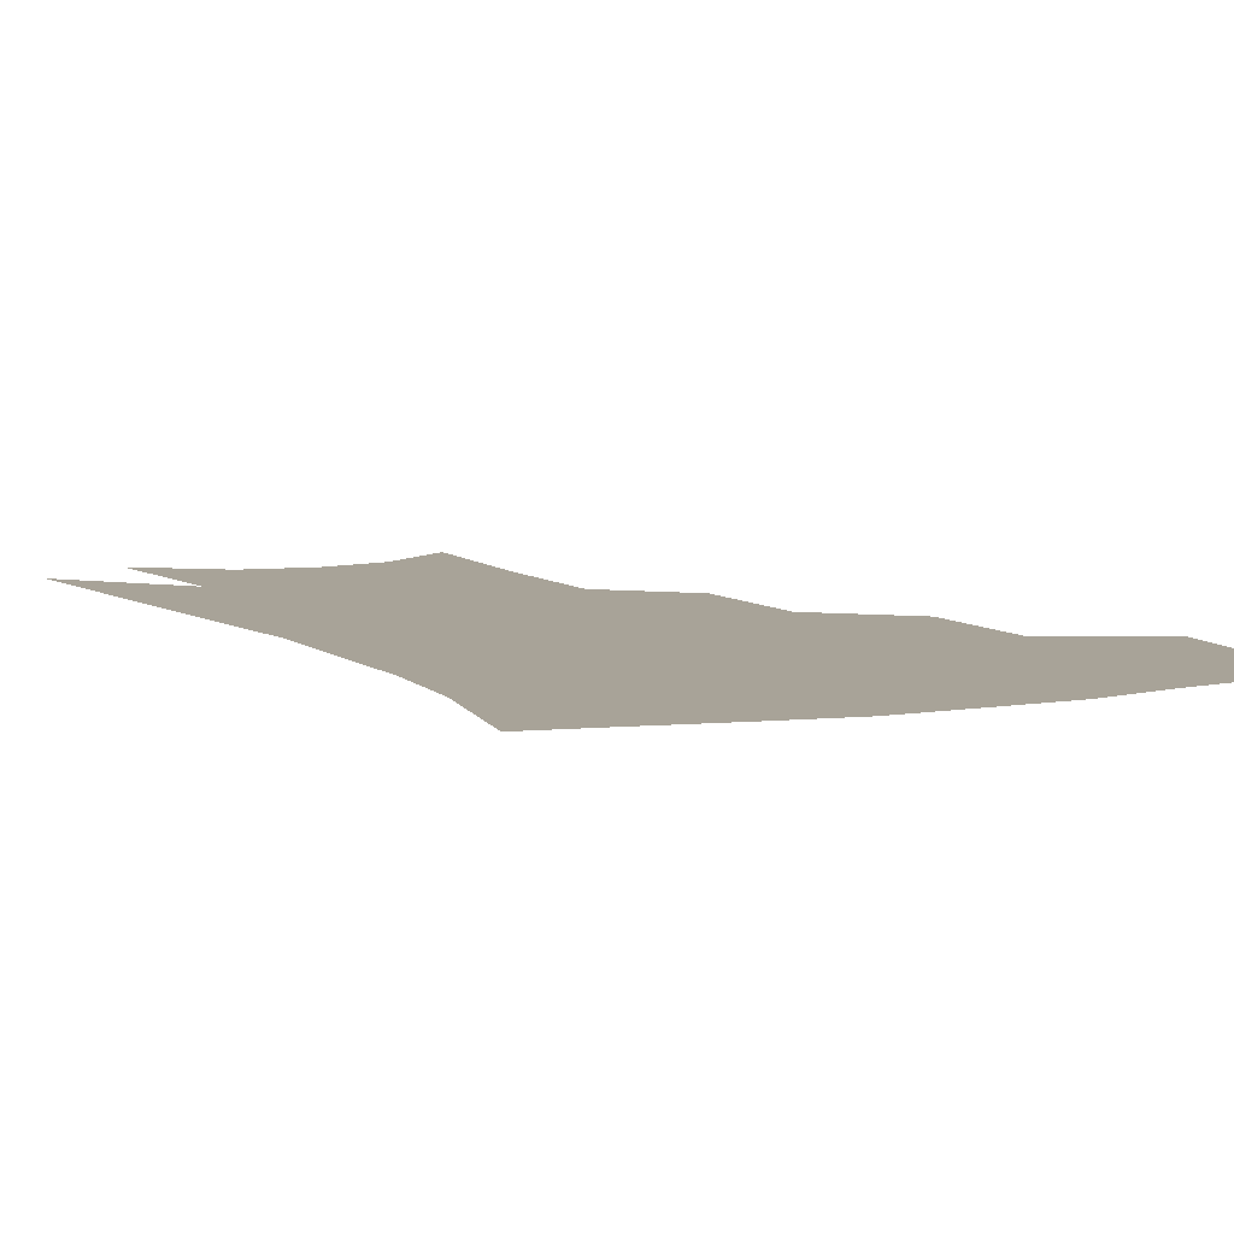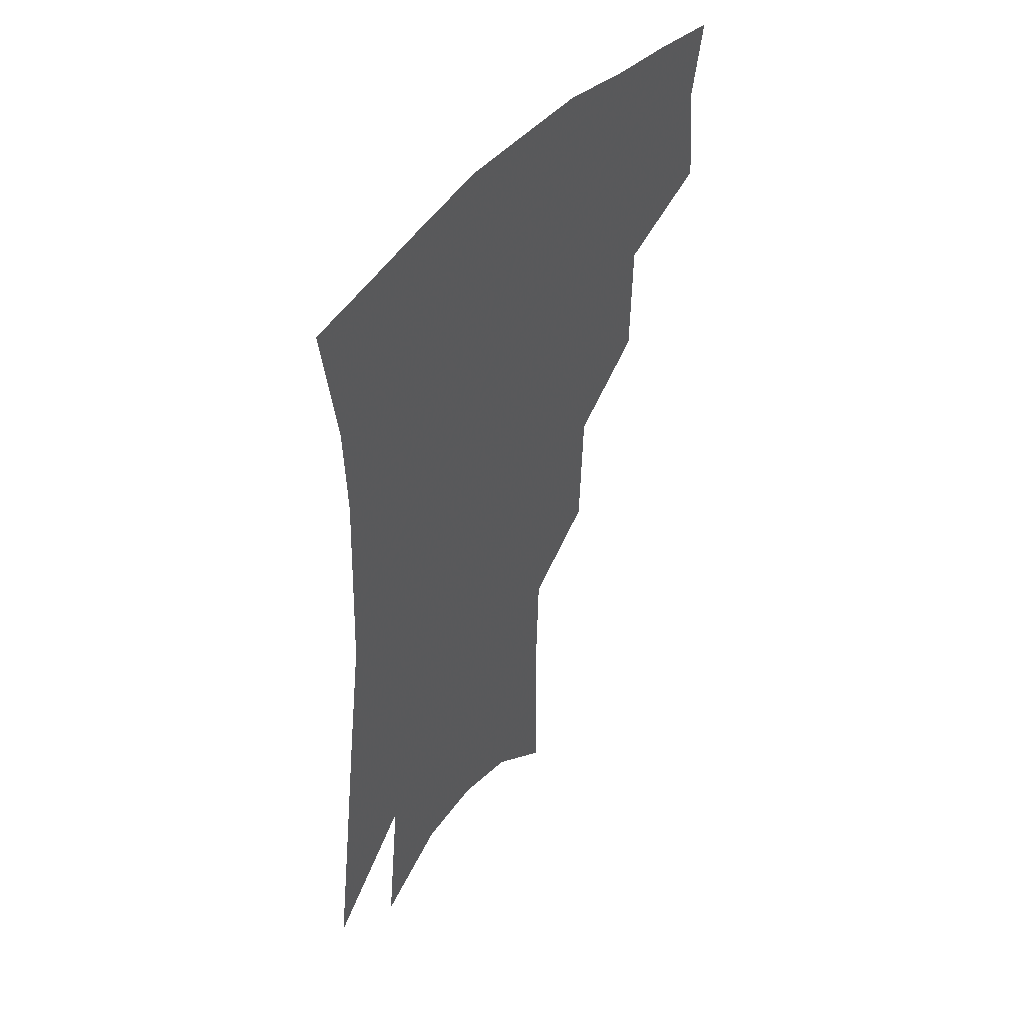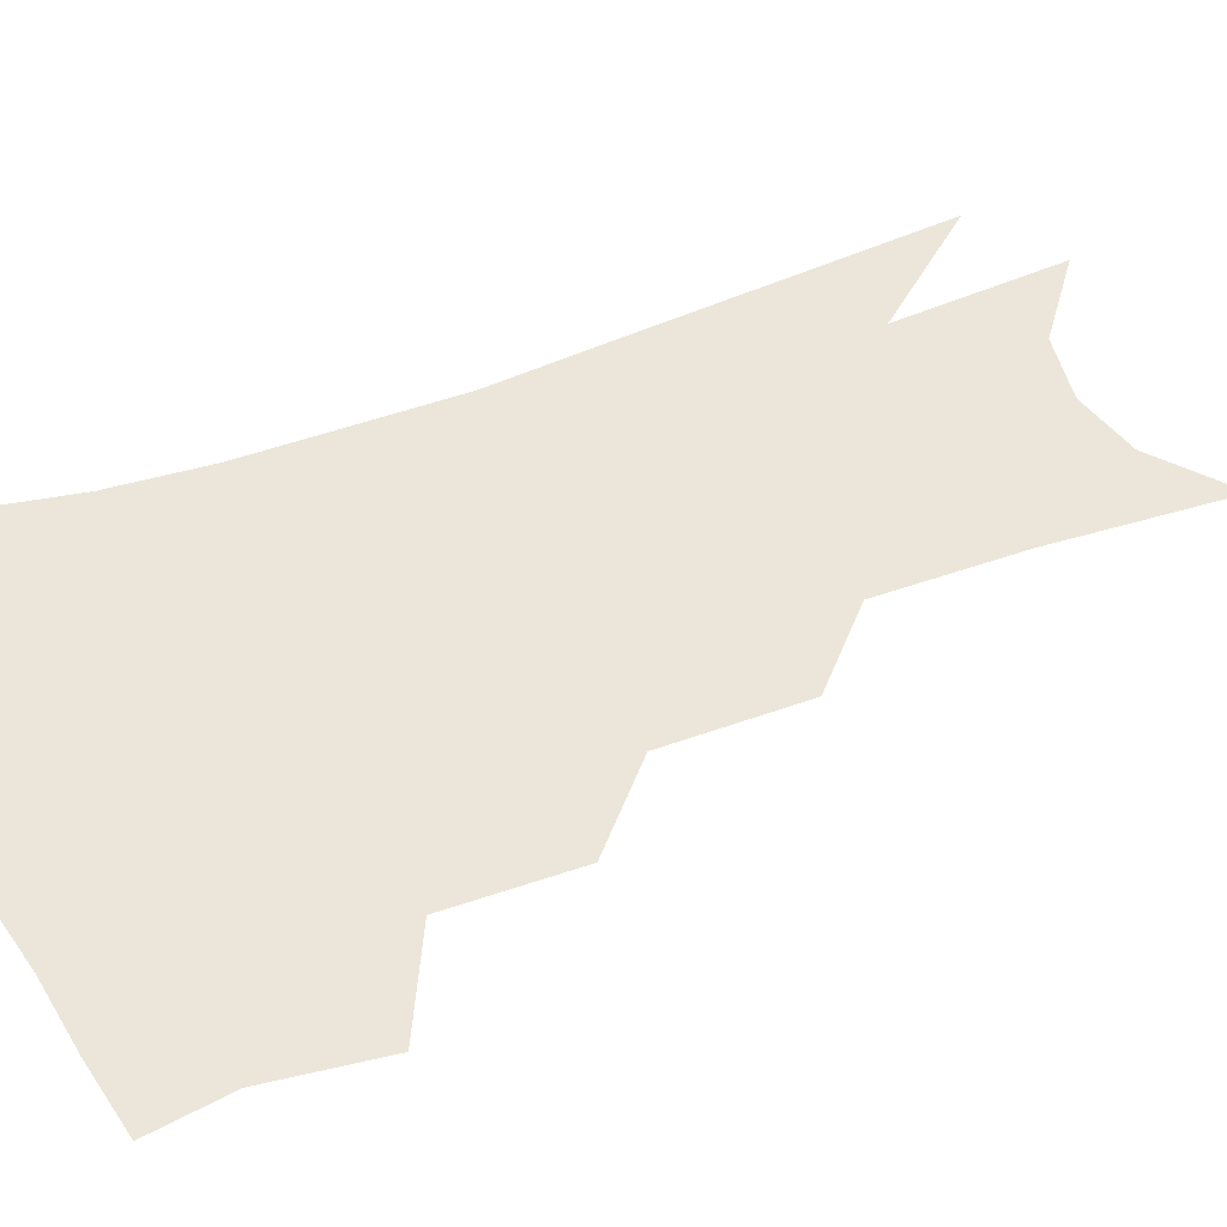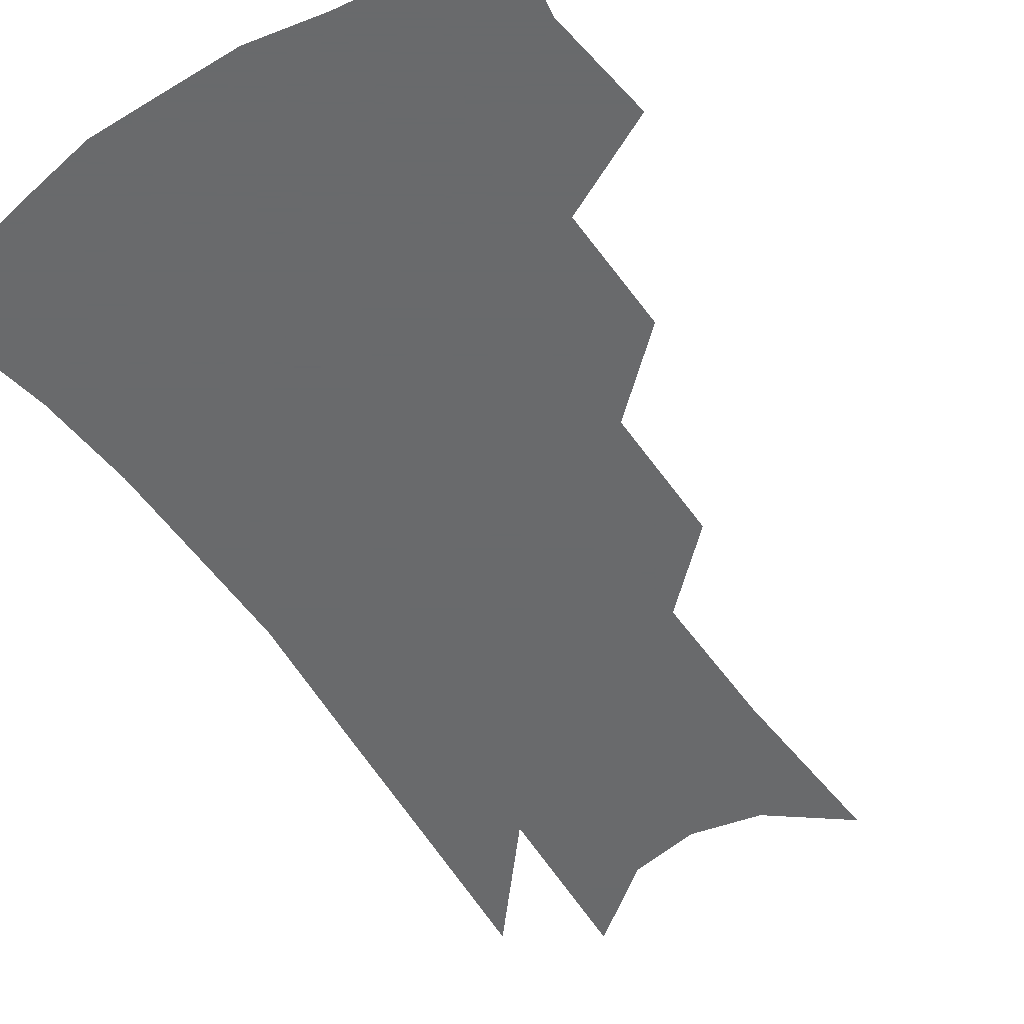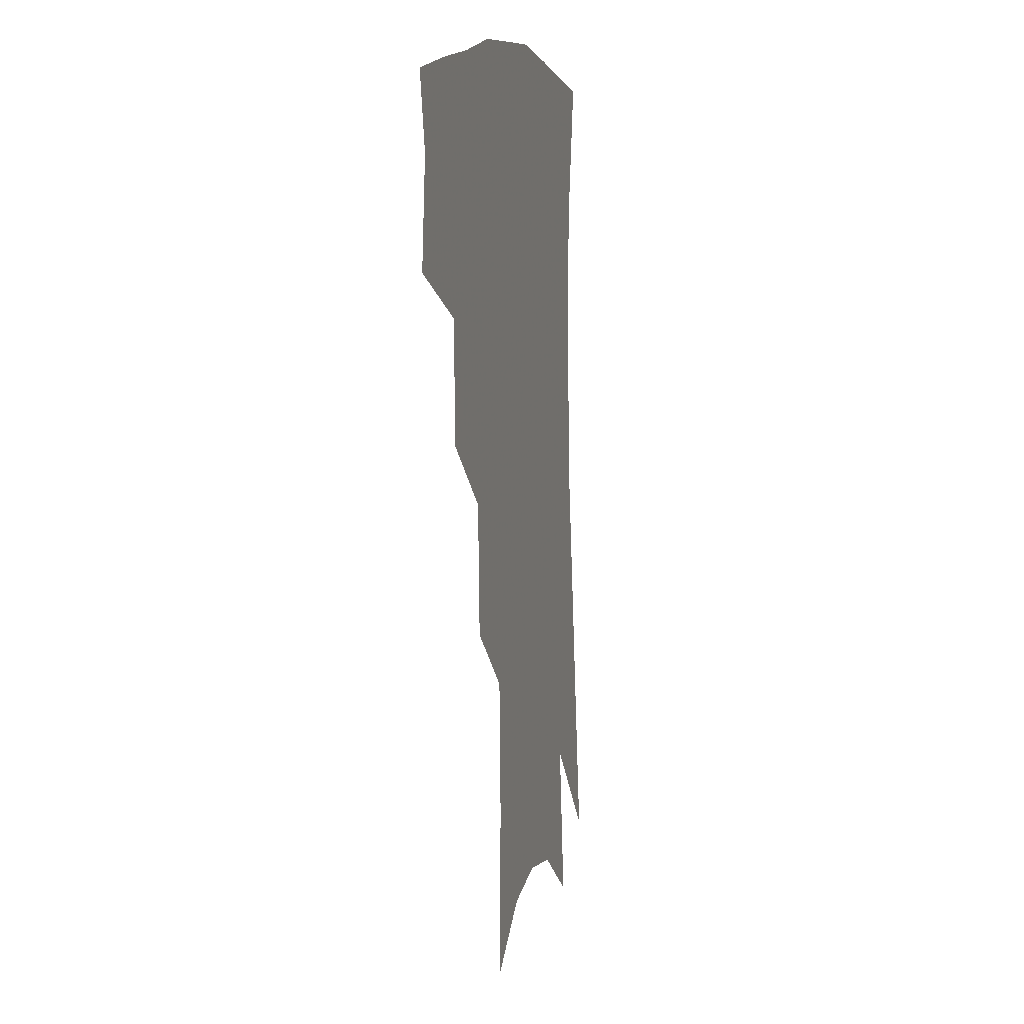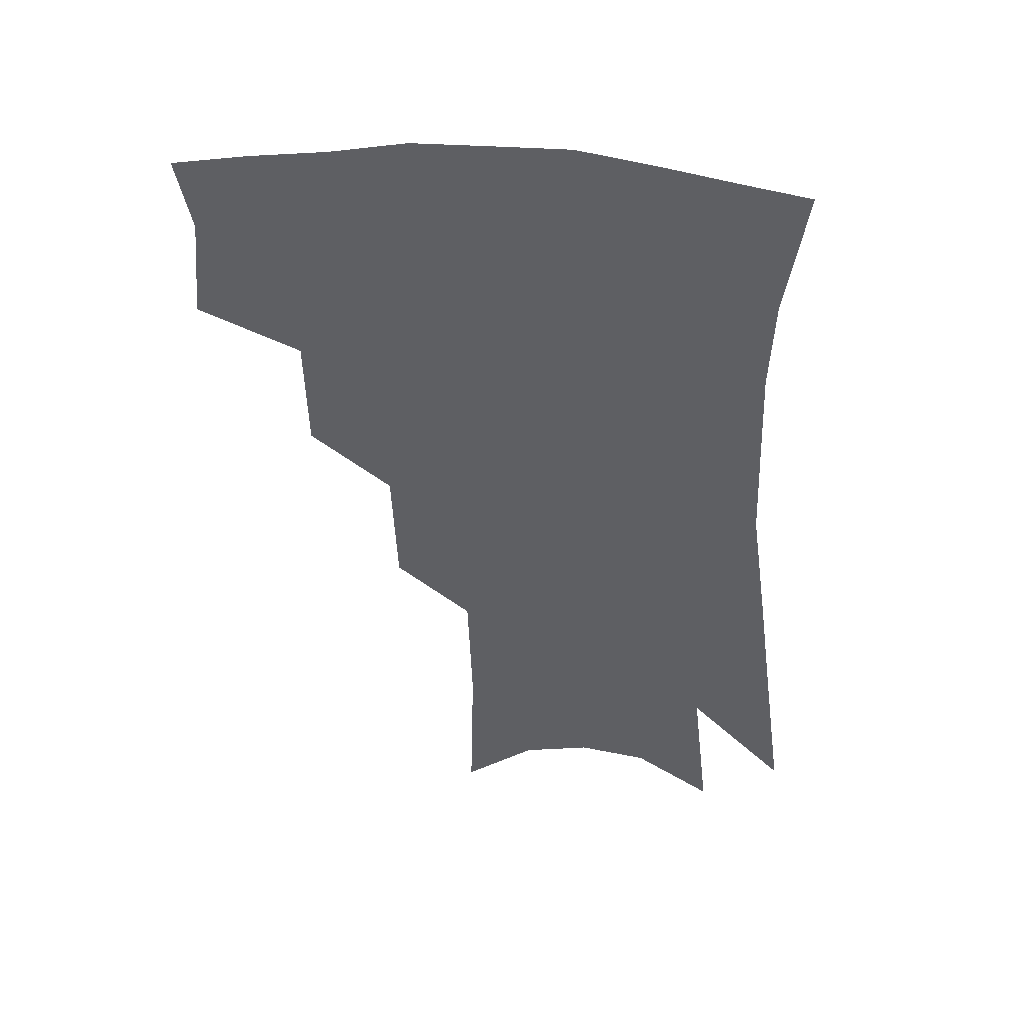
<metadata>
{"format":"obj","ext":"obj","renderer":"f3d","projection":"perspective","resolution":1024,"background":"white","views":[{"elev":6.9,"azim":156.2,"up":"+Z"},{"elev":47.9,"azim":126.9,"up":"+Y"},{"elev":47.5,"azim":-110.3,"up":"+Z"},{"elev":-52.9,"azim":-144.1,"up":"+Z"},{"elev":7.1,"azim":-74.9,"up":"+Y"},{"elev":48.4,"azim":7.3,"up":"+Y"}]}
</metadata>
<code>
v 476.2 344.9 0
v 479.5 379.6 0
v 474.7 404 0
v 509.3 290.9 0
v 508.6 330.4 0
v 507.5 361 0
v 503.7 384.8 0
v 498.7 409.1 0
v 536.6 226.2 0
v 535.1 269.4 0
v 532.8 305.7 0
v 532.6 340.8 0
v 530.5 365.4 0
v 527.2 388.8 0
v 523 413.1 0
v 560.9 102.7 0
v 562.3 159.8 0
v 561 205.1 0
v 558.9 249 0
v 556.5 283.3 0
v 555.8 318.1 0
v 554.5 344.2 0
v 553.6 369 0
v 551.1 391.9 0
v 547 418.8 0
v 584 122 0
v 583 172.3 0
v 580.6 215.1 0
v 578.5 256.4 0
v 577.3 293.2 0
v 576.9 323.6 0
v 576.5 348.3 0
v 575.9 370.8 0
v 574.8 393.3 0
v 571.4 420.1 0
v 605.7 127.7 0
v 603 180.4 0
v 600 223.5 0
v 598 261.9 0
v 596.8 296.2 0
v 596.8 324.2 0
v 597.2 349 0
v 598.4 372.5 0
v 597.8 394.3 0
v 595.2 421.3 0
v 628 124.7 0
v 623.7 176.4 0
v 619.6 222.1 0
v 617.4 260.1 0
v 616.4 292.6 0
v 616.2 323.1 0
v 617.4 349.8 0
v 619.2 372 0
v 620.9 393.1 0
v 620.1 417.6 0
v 653.7 106.3 0
v 647.5 160.9 0
v 641 212.5 0
v 638.5 250.1 0
v 636.6 285.2 0
v 635.7 318.2 0
v 636.7 346.4 0
v 639.6 369.9 0
v 642.3 391.6 0
v 643.7 413.7 0
v 680 125.4 0
v 672.9 177.7 0
v 666.8 223.5 0
v 660.7 267.5 0
v 659.3 301 0
v 657.9 334.8 0
v 659.1 366.4 0
v 662.4 389.3 0
v 665.4 410.3 0
f 5 6 1
f 1 6 2
f 6 7 2
f 2 7 3
f 7 8 3
f 10 11 4
f 4 11 5
f 11 12 5
f 5 12 6
f 12 13 6
f 6 13 7
f 13 14 7
f 7 14 8
f 14 15 8
f 18 19 9
f 9 19 10
f 19 20 10
f 10 20 11
f 20 21 11
f 11 21 12
f 21 22 12
f 12 22 13
f 22 23 13
f 13 23 14
f 23 24 14
f 14 24 15
f 24 25 15
f 16 26 17
f 26 27 17
f 17 27 18
f 27 28 18
f 18 28 19
f 28 29 19
f 19 29 20
f 29 30 20
f 20 30 21
f 30 31 21
f 21 31 22
f 31 32 22
f 22 32 23
f 32 33 23
f 23 33 24
f 33 34 24
f 24 34 25
f 34 35 25
f 26 36 27
f 36 37 27
f 27 37 28
f 37 38 28
f 28 38 29
f 38 39 29
f 29 39 30
f 39 40 30
f 30 40 31
f 40 41 31
f 31 41 32
f 41 42 32
f 32 42 33
f 42 43 33
f 33 43 34
f 43 44 34
f 34 44 35
f 44 45 35
f 36 46 37
f 46 47 37
f 37 47 38
f 47 48 38
f 38 48 39
f 48 49 39
f 39 49 40
f 49 50 40
f 40 50 41
f 50 51 41
f 41 51 42
f 51 52 42
f 42 52 43
f 52 53 43
f 43 53 44
f 53 54 44
f 44 54 45
f 54 55 45
f 46 56 47
f 56 57 47
f 47 57 48
f 57 58 48
f 48 58 49
f 58 59 49
f 49 59 50
f 59 60 50
f 50 60 51
f 60 61 51
f 51 61 52
f 61 62 52
f 52 62 53
f 62 63 53
f 53 63 54
f 63 64 54
f 54 64 55
f 64 65 55
f 57 66 58
f 66 67 58
f 58 67 59
f 67 68 59
f 59 68 60
f 68 69 60
f 60 69 61
f 69 70 61
f 61 70 62
f 70 71 62
f 62 71 63
f 71 72 63
f 63 72 64
f 72 73 64
f 64 73 65
f 73 74 65

</code>
